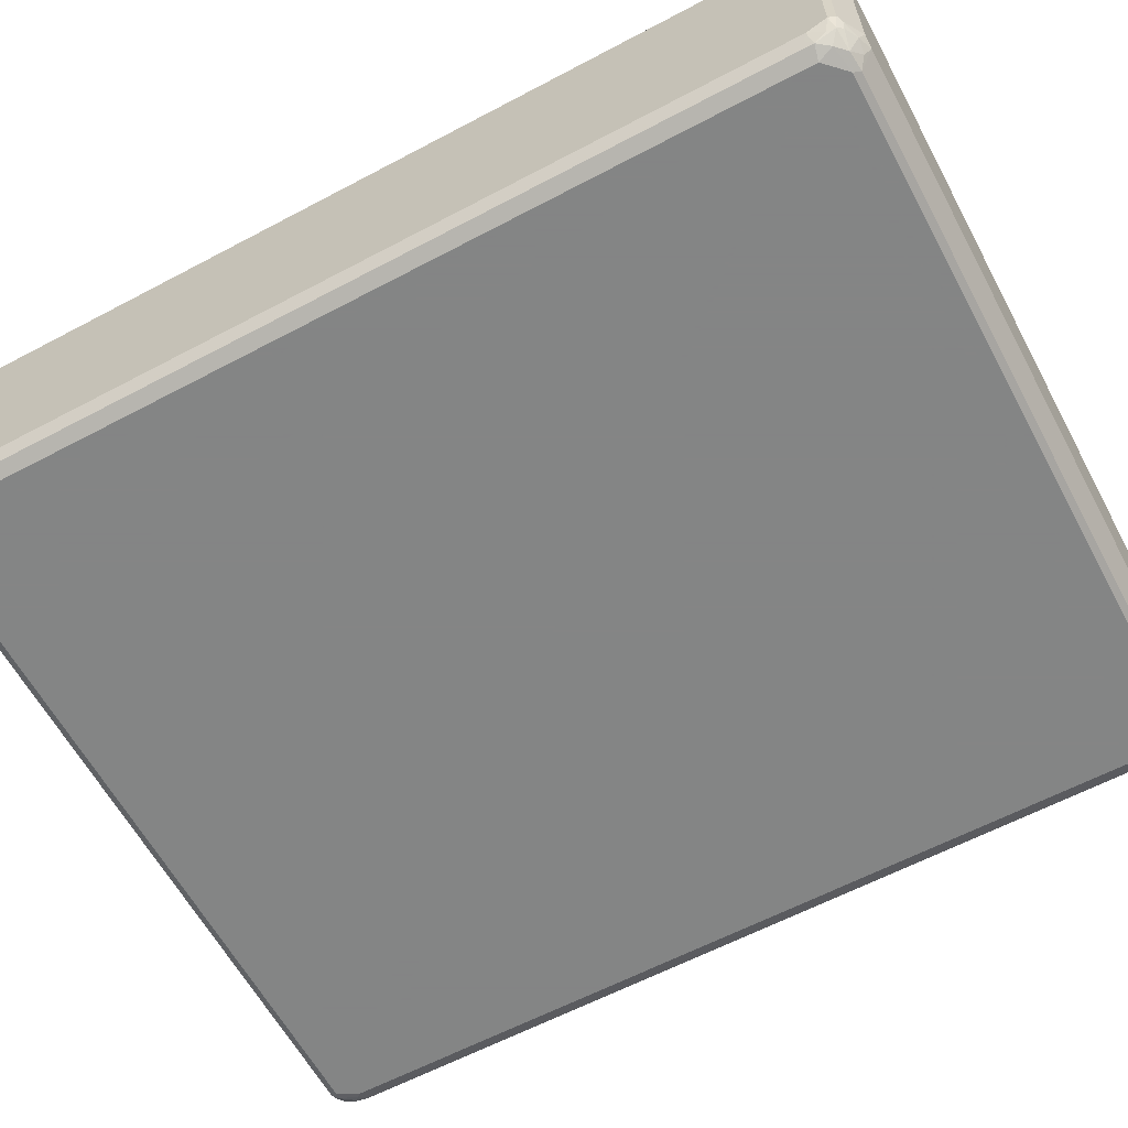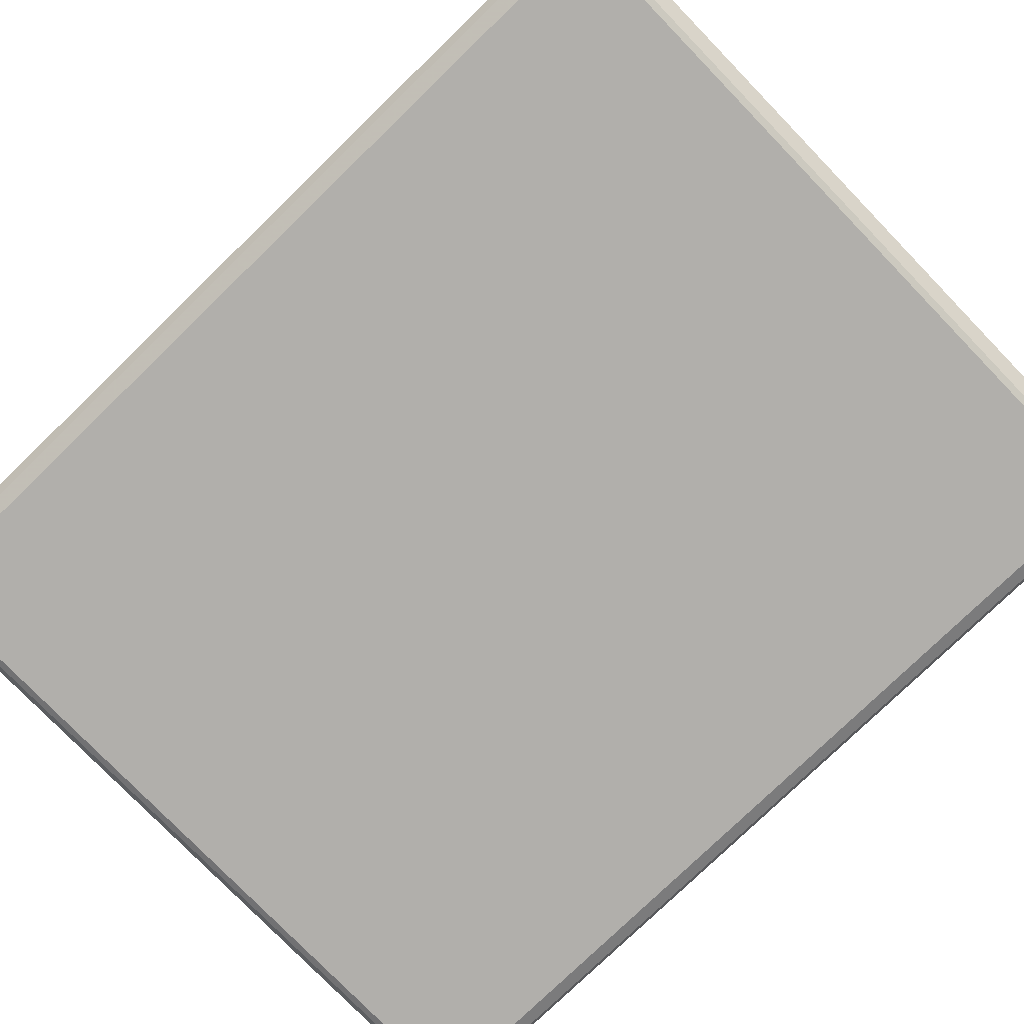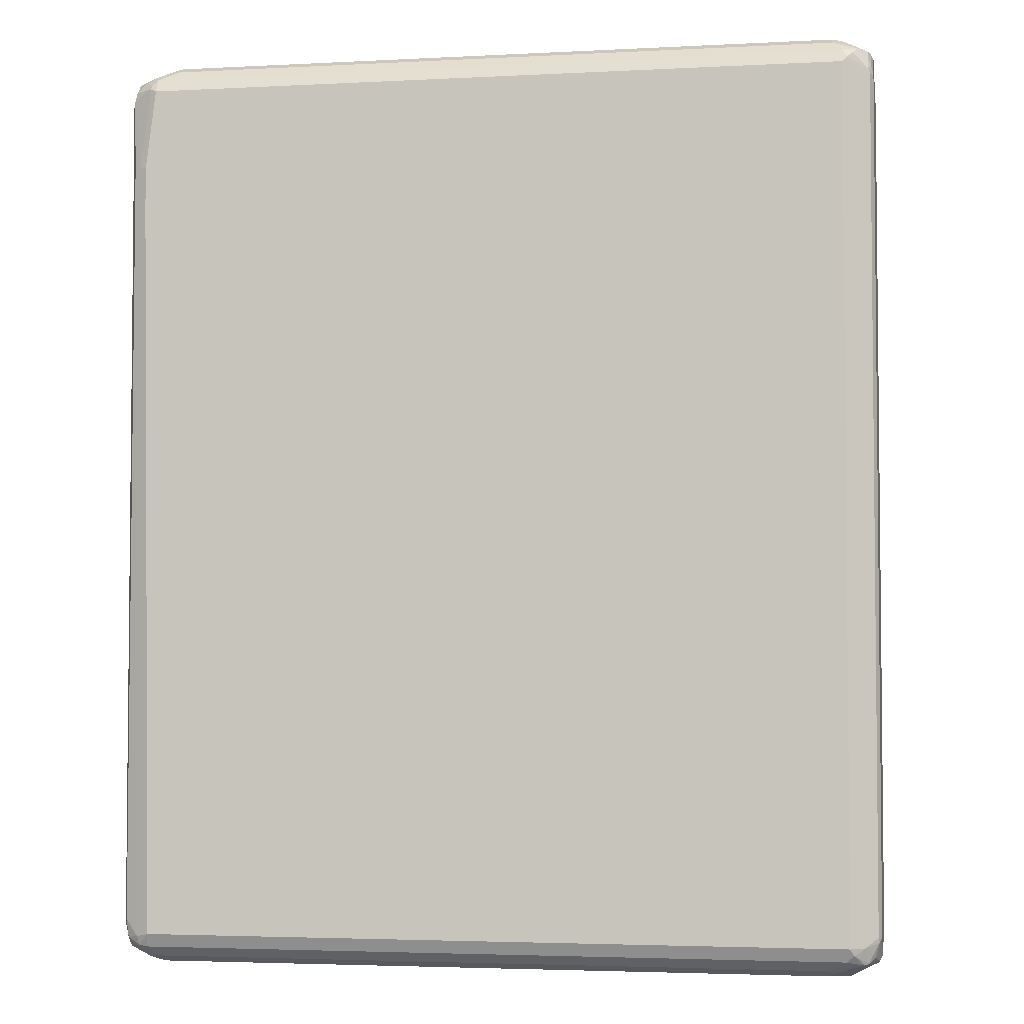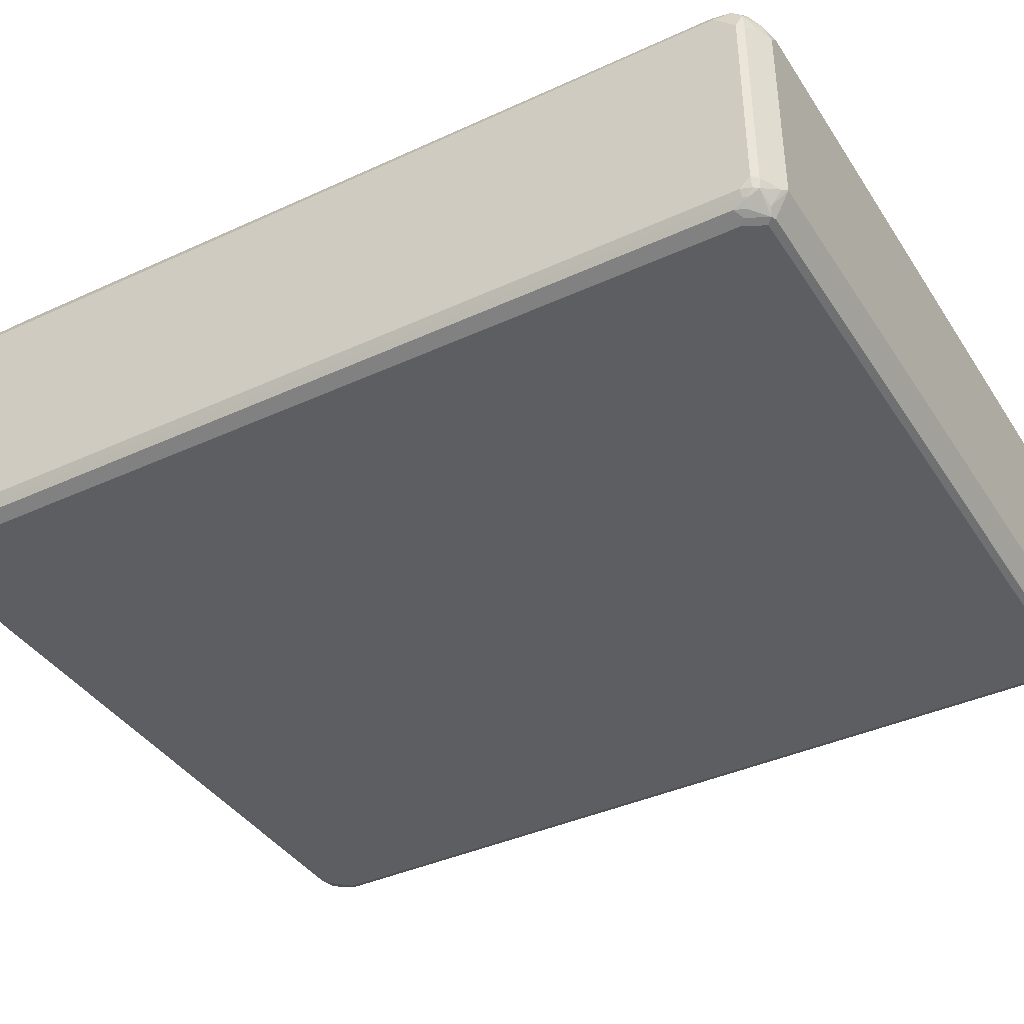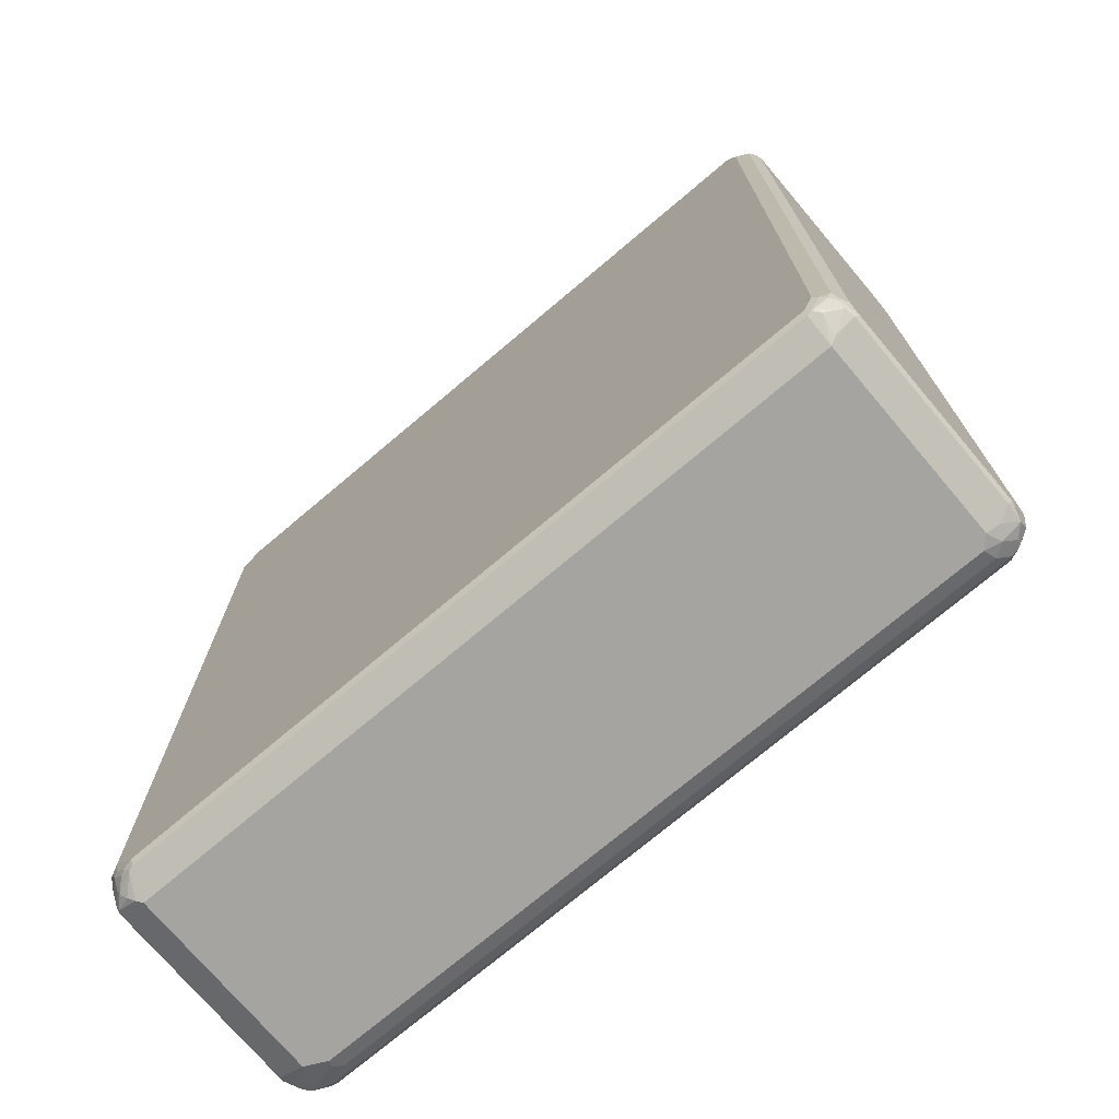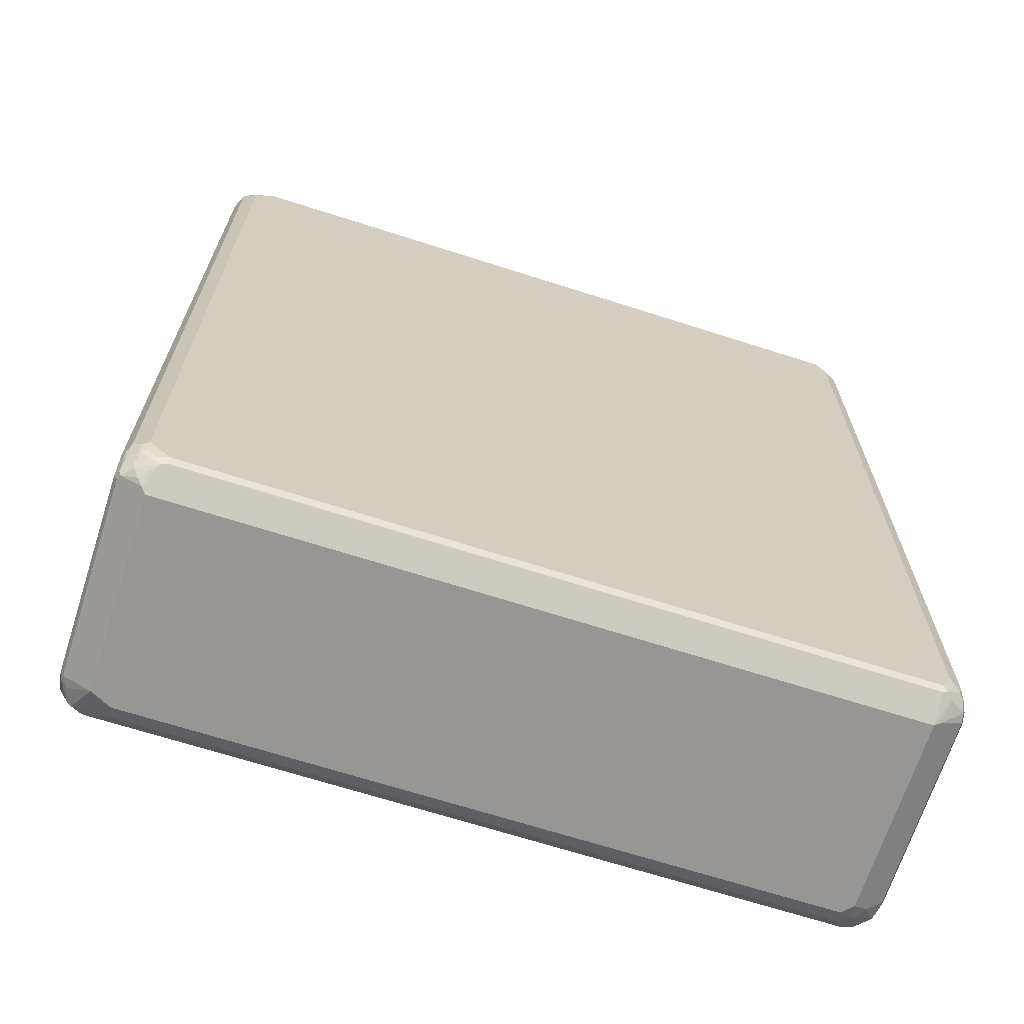
<metadata>
{"format":"obj","ext":"obj","renderer":"f3d","projection":"perspective","resolution":1024,"background":"white","views":[{"elev":-61.6,"azim":118.3,"up":"+Z"},{"elev":-78.1,"azim":134.1,"up":"+Z"},{"elev":-3.6,"azim":9.8,"up":"+Y"},{"elev":-39.4,"azim":-60.1,"up":"+Z"},{"elev":-73.5,"azim":-139.8,"up":"+Y"},{"elev":-67.9,"azim":162.2,"up":"+Y"}]}
</metadata>
<code>
v 0.6297 0.7292 -0.1657
v 0.6297 0.7292 0.1492
v 0.6297 0.696 -0.1823
v 0.6215 0.721 -0.1906
v 0.6188 0.7347 -0.1878
v 0.6243 0.7402 -0.1602
v 0.6257 0.7292 0.1678
v 0.6297 0.696 0.1823
v 0.6243 0.7402 0.1547
v 0.6243 0.6905 -0.1934
v 0.6188 0.7016 -0.2044
v 0.6297 -0.696 -0.1823
v 0.6215 0.7375 -0.174
v 0.6049 0.721 -0.2072
v 0.5883 0.7375 -0.2072
v 0.6105 0.7431 -0.1795
v 0.6132 0.7457 -0.1657
v 0.58 0.7625 -0.1492
v 0.6215 0.7375 0.1699
v 0.6257 0.7126 0.1844
v 0.6243 0.696 0.1934
v 0.6297 -0.696 0.1823
v 0.6077 0.7402 0.1878
v 0.58 0.7625 0.1492
v 0.5911 0.7568 0.1547
v 0.6243 -0.7016 -0.1934
v 0.5967 0.696 -0.2155
v 0.6188 -0.6905 -0.2044
v 0.6297 -0.7292 -0.1657
v 0.5635 0.7292 -0.2155
v 0.558 0.7402 -0.21
v 0.5691 0.7513 -0.1878
v 0.5883 0.7541 -0.174
v 0.5635 0.7625 -0.1657
v 0.6049 0.7375 0.1947
v 0.6215 0.721 0.1865
v 0.6215 0.7044 0.1947
v 0.6021 0.7126 0.2044
v 0.5911 0.7126 0.21
v 0.6243 -0.696 0.1934
v 0.6257 -0.7044 0.1906
v 0.6297 -0.7292 0.1492
v 0.5883 0.7541 0.1699
v 0.58 0.7583 0.1678
v 0.5635 0.7625 0.1657
v 0.6243 -0.7347 -0.1768
v 0.6215 -0.7168 -0.1906
v 0.5967 -0.696 -0.2155
v 0.6049 -0.7168 -0.2072
v 0.6077 -0.7016 -0.21
v 0.6257 -0.7375 0.1574
v 0.6243 -0.7402 -0.1657
v -0.58 0.7292 -0.2155
v -0.5856 0.7402 -0.21
v -0.58 0.7625 -0.1657
v 0.58 0.7347 0.2044
v 0.5967 0.7292 0.2051
v 0.5635 0.7513 0.1878
v 0.5883 0.721 0.2113
v 0.58 0.7126 0.2155
v 0.5911 -0.7126 0.21
v 0.6021 -0.7126 0.2044
v 0.6174 -0.721 0.1906
v 0.6194 -0.7292 0.1823
v -0.5469 0.7625 0.1657
v -0.5553 0.7583 0.174
v 0.6077 -0.7347 -0.1934
v 0.6215 -0.7417 -0.174
v 0.6049 -0.7417 -0.1906
v 0.5967 -0.7147 -0.2113
v 0.5635 -0.7292 -0.2155
v 0.5883 -0.7333 -0.2072
v 0.6174 -0.7375 0.174
v 0.6153 -0.7417 0.1657
v 0.6243 -0.7402 0.1492
v -0.5987 0.7126 -0.2113
v -0.5967 0.696 -0.2155
v -0.5925 0.7375 -0.2072
v -0.6174 0.7375 -0.1906
v -0.5987 0.7417 -0.1989
v -0.5856 0.7568 -0.1768
v -0.6153 0.7417 -0.1823
v -0.6243 0.7402 -0.1657
v -0.6215 0.7417 0.1574
v -0.58 0.7625 0.1326
v -0.58 0.7347 0.2044
v -0.5469 0.7513 0.1878
v -0.58 0.7126 0.2155
v 0.58 -0.7126 0.2155
v 0.5856 -0.7236 0.21
v 0.5925 -0.721 0.2072
v 0.5946 -0.7292 0.203
v 0.609 -0.7375 0.1906
v -0.5635 0.7625 0.1492
v -0.5883 0.7583 0.1409
v -0.6049 0.7417 0.174
v -0.5883 0.7417 0.1906
v -0.5635 0.752 0.1823
v 0.58 -0.7625 0.1492
v 0.58 -0.7625 -0.1657
v 0.5883 -0.7583 -0.174
v 0.5967 -0.752 -0.1823
v 0.5718 -0.7417 -0.2072
v 0.58 -0.7313 -0.2113
v 0.5635 -0.7402 -0.21
v -0.5883 -0.7375 -0.2113
v -0.58 -0.7292 -0.2155
v 0.5967 -0.7457 0.1823
v 0.6021 -0.7402 0.1934
v -0.6021 0.7292 -0.2044
v -0.6188 0.696 -0.2044
v -0.5967 -0.696 -0.2155
v -0.6257 0.721 -0.1906
v -0.6257 0.7375 -0.174
v -0.6243 0.7402 0.1492
v -0.6257 0.7313 0.1657
v -0.6215 0.7333 0.174
v -0.6049 0.7333 0.1906
v -0.5883 0.7251 0.2072
v -0.5911 0.7181 0.21
v -0.5967 0.5801 0.2155
v -0.58 -0.7126 0.2155
v 0.5745 -0.7347 0.2044
v 0.5469 -0.7625 0.1657
v -0.58 -0.7625 -0.1657
v -0.58 -0.7402 -0.21
v -0.6215 -0.7375 -0.1865
v -0.6132 -0.7126 -0.2051
v -0.6049 -0.7044 -0.2113
v -0.5967 -0.7417 -0.201
v 0.5414 -0.7513 0.1878
v 0.5524 -0.7568 0.1768
v -0.6243 0.7126 -0.1934
v -0.6188 -0.696 -0.2044
v -0.6297 0.7126 -0.1823
v -0.6297 0.7292 -0.1657
v -0.6297 0.7292 0.1492
v -0.6257 0.7147 0.1823
v -0.6215 0.7168 0.1906
v -0.5967 0.7292 0.1989
v -0.6243 0.7016 0.1934
v -0.6077 0.5856 0.21
v -0.6188 0.5745 0.2044
v -0.5967 0.5138 0.2155
v -0.6021 -0.7181 0.2044
v -0.5994 -0.732 0.2016
v -0.5856 -0.7347 0.2044
v -0.5635 -0.7625 0.1657
v -0.6243 -0.7402 -0.1713
v -0.5911 -0.7568 -0.1713
v -0.58 -0.7625 0.1492
v -0.6257 -0.7292 -0.1844
v -0.6215 -0.721 -0.1947
v -0.5691 -0.7513 0.1878
v -0.6243 -0.7126 -0.1934
v -0.6297 -0.7126 -0.1823
v -0.6297 0.696 0.1823
v -0.6243 -0.6905 0.1934
v -0.6188 0.5083 0.2044
v -0.6215 -0.721 0.1906
v -0.6049 -0.7375 0.1906
v -0.5829 -0.7486 0.1851
v -0.5883 -0.7541 0.174
v -0.6297 -0.7292 -0.1657
v -0.6243 -0.7402 0.1436
v -0.6021 -0.7513 0.1547
v -0.6297 -0.696 0.1823
v -0.627 -0.7099 0.1795
v -0.6215 -0.7375 0.174
v -0.6297 -0.7292 0.1492
v -0.627 -0.7265 0.163
f 1 2 8
f 100 103 101
f 99 125 100
f 99 151 125
f 99 148 151
f 99 124 148
f 99 109 124
f 99 108 109
f 96 118 97
f 92 109 93
f 90 92 91
f 90 109 92
f 90 123 109
f 89 123 90
f 89 147 123
f 89 122 147
f 88 120 121
f 88 119 120
f 100 125 103
f 86 97 118
f 101 103 102
f 103 105 104
f 113 135 136
f 113 133 135
f 112 129 134
f 111 155 133
f 111 134 155
f 111 133 113
f 109 132 124
f 109 131 132
f 109 123 131
f 106 130 127
f 106 126 130
f 106 112 107
f 106 129 112
f 106 128 129
f 106 127 128
f 105 126 106
f 103 125 126
f 103 126 105
f 113 136 114
f 86 98 97
f 86 119 88
f 74 109 108
f 74 93 109
f 74 99 75
f 74 108 99
f 73 93 74
f 72 103 104
f 71 106 107
f 71 105 106
f 71 104 105
f 70 104 71
f 69 103 72
f 69 102 103
f 68 75 99
f 68 102 69
f 68 101 102
f 68 100 101
f 68 99 100
f 76 110 78
f 86 87 98
f 76 77 111
f 77 112 134
f 86 118 119
f 84 118 96
f 84 117 118
f 84 116 117
f 84 115 116
f 84 95 85
f 83 115 84
f 83 114 115
f 82 114 83
f 79 81 80
f 79 82 81
f 79 114 82
f 79 113 114
f 79 111 113
f 79 110 111
f 78 110 79
f 77 134 111
f 76 111 110
f 114 136 137
f 114 137 115
f 115 137 116
f 148 154 163
f 146 160 161
f 146 154 147
f 146 162 154
f 146 161 162
f 145 159 158
f 145 160 146
f 145 158 160
f 141 159 143
f 141 158 159
f 141 167 158
f 141 157 167
f 141 143 142
f 138 157 141
f 138 141 139
f 135 137 136
f 135 157 137
f 148 163 151
f 135 167 157
f 149 164 152
f 149 170 164
f 167 170 171
f 165 169 170
f 165 166 169
f 163 169 166
f 161 163 162
f 161 169 163
f 160 169 161
f 160 171 169
f 160 168 171
f 160 167 168
f 158 167 160
f 154 162 163
f 152 155 153
f 152 156 155
f 152 164 156
f 151 166 165
f 151 163 166
f 149 165 170
f 135 170 167
f 135 164 170
f 135 156 164
f 122 146 147
f 122 145 146
f 121 159 144
f 121 143 159
f 121 142 143
f 120 142 121
f 120 141 142
f 120 139 141
f 120 140 139
f 119 140 120
f 118 140 119
f 118 139 140
f 117 139 118
f 116 139 117
f 116 138 139
f 116 157 138
f 116 137 157
f 122 144 159
f 122 159 145
f 123 147 154
f 123 154 131
f 134 153 155
f 133 156 135
f 133 155 156
f 128 153 134
f 128 134 129
f 127 149 152
f 127 150 149
f 127 130 150
f 66 98 87
f 127 153 128
f 125 165 149
f 125 151 165
f 125 130 126
f 125 150 130
f 125 149 150
f 124 154 148
f 124 131 154
f 124 132 131
f 127 152 153
f 66 97 98
f 66 96 97
f 66 84 96
f 19 35 36
f 18 45 24
f 18 65 45
f 18 94 65
f 18 85 94
f 18 55 85
f 18 34 55
f 18 33 34
f 17 33 18
f 16 33 17
f 15 33 16
f 15 32 33
f 15 31 32
f 15 30 31
f 14 27 30
f 14 30 15
f 12 46 26
f 19 23 35
f 12 29 46
f 20 37 21
f 21 37 38
f 27 107 112
f 27 71 107
f 27 48 71
f 26 47 28
f 26 46 47
f 25 44 43
f 24 44 25
f 24 45 44
f 23 44 35
f 23 43 44
f 23 25 43
f 22 51 42
f 22 41 51
f 22 40 41
f 21 61 40
f 21 39 61
f 21 38 39
f 20 36 37
f 11 48 27
f 11 28 48
f 11 27 14
f 3 26 10
f 3 12 26
f 3 11 4
f 3 10 11
f 2 9 7
f 2 20 8
f 2 7 20
f 1 9 2
f 1 6 9
f 1 5 6
f 1 4 5
f 1 3 4
f 1 12 3
f 1 29 12
f 1 42 29
f 1 22 42
f 1 8 22
f 4 11 5
f 5 13 6
f 5 11 14
f 5 14 15
f 10 28 11
f 10 26 28
f 9 25 23
f 9 24 25
f 9 23 19
f 8 40 22
f 8 21 40
f 8 20 21
f 27 112 77
f 7 36 20
f 7 9 19
f 6 24 9
f 6 18 24
f 6 17 18
f 6 16 17
f 6 13 16
f 5 16 13
f 5 15 16
f 7 19 36
f 167 171 168
f 27 77 53
f 28 47 49
f 56 59 57
f 56 86 59
f 55 84 85
f 55 83 84
f 55 82 83
f 55 81 82
f 54 81 55
f 54 80 81
f 54 79 80
f 54 78 79
f 54 76 78
f 53 77 76
f 53 76 54
f 52 75 68
f 51 75 52
f 51 74 75
f 51 73 74
f 56 58 87
f 51 64 73
f 56 87 86
f 59 86 88
f 66 95 84
f 66 85 95
f 66 94 85
f 65 94 66
f 64 93 73
f 63 93 64
f 62 93 63
f 62 92 93
f 62 91 92
f 61 91 62
f 61 90 91
f 61 89 90
f 60 122 89
f 60 144 122
f 60 121 144
f 60 88 121
f 59 88 60
f 58 66 87
f 49 70 50
f 49 104 70
f 49 72 104
f 37 57 59
f 35 58 56
f 35 44 58
f 35 37 36
f 35 57 37
f 35 56 57
f 32 34 33
f 31 34 32
f 31 55 34
f 31 54 55
f 30 54 31
f 30 53 54
f 29 52 46
f 29 51 52
f 29 42 51
f 28 50 48
f 28 49 50
f 37 59 38
f 38 59 39
f 39 59 60
f 39 60 89
f 49 69 72
f 49 67 69
f 48 70 71
f 48 50 70
f 46 69 67
f 46 68 69
f 46 52 68
f 46 49 47
f 27 53 30
f 46 67 49
f 45 65 66
f 44 45 58
f 41 64 51
f 41 63 64
f 41 62 63
f 40 62 41
f 40 61 62
f 39 89 61
f 45 66 58
f 169 171 170

</code>
